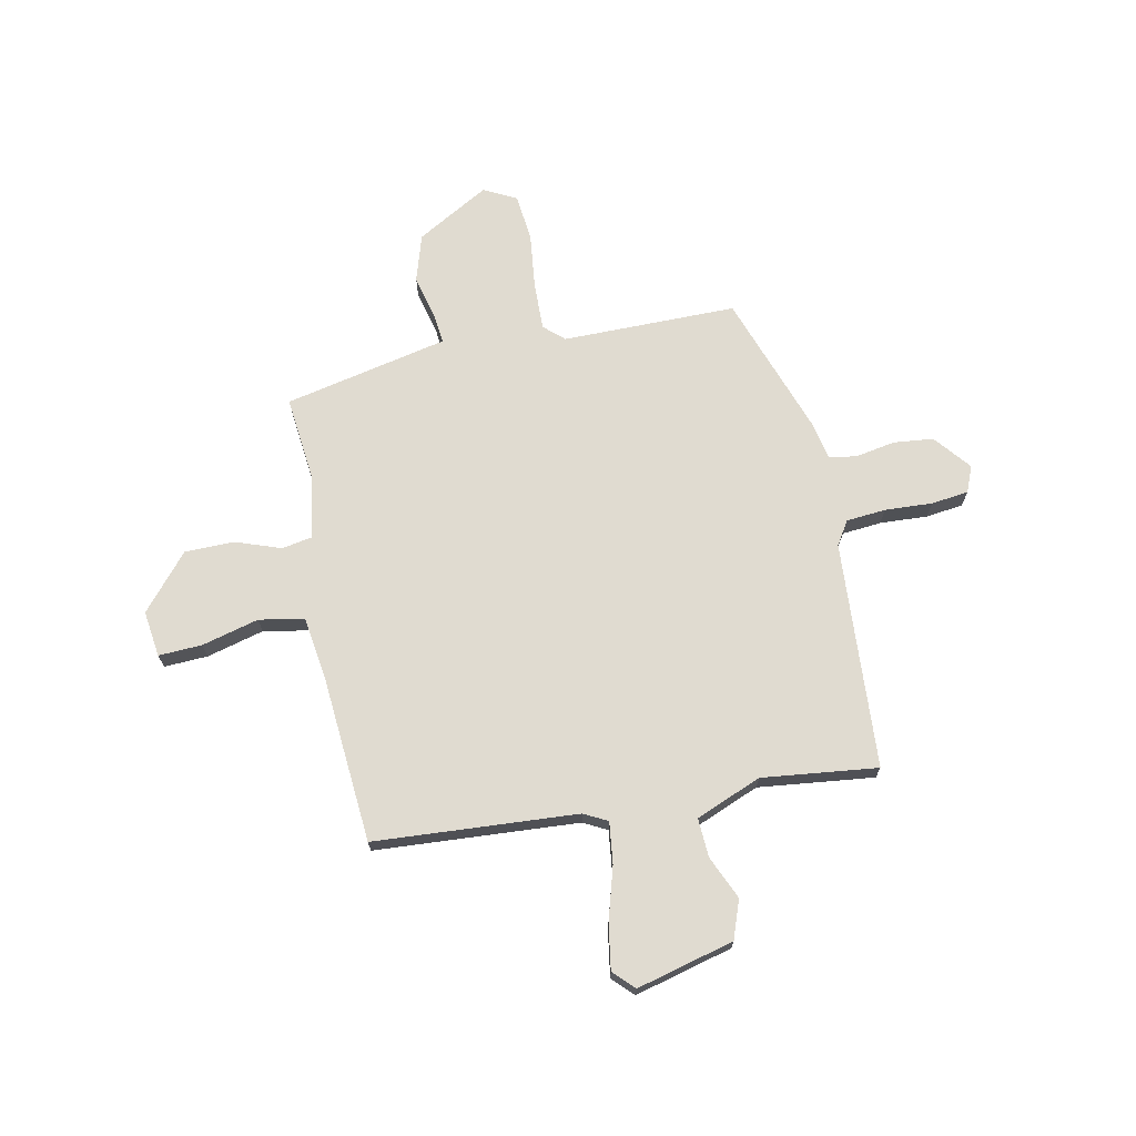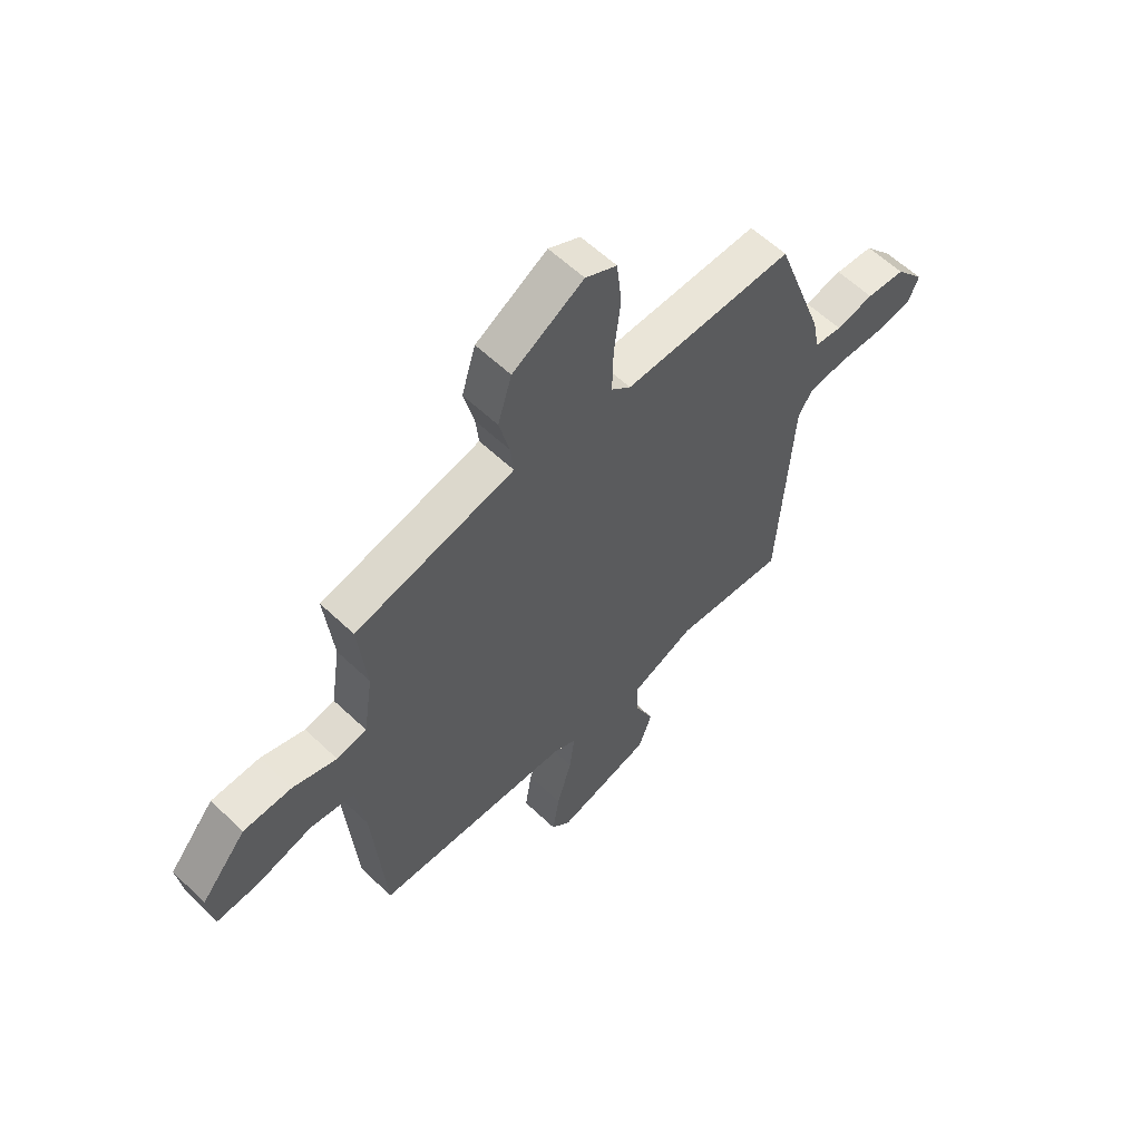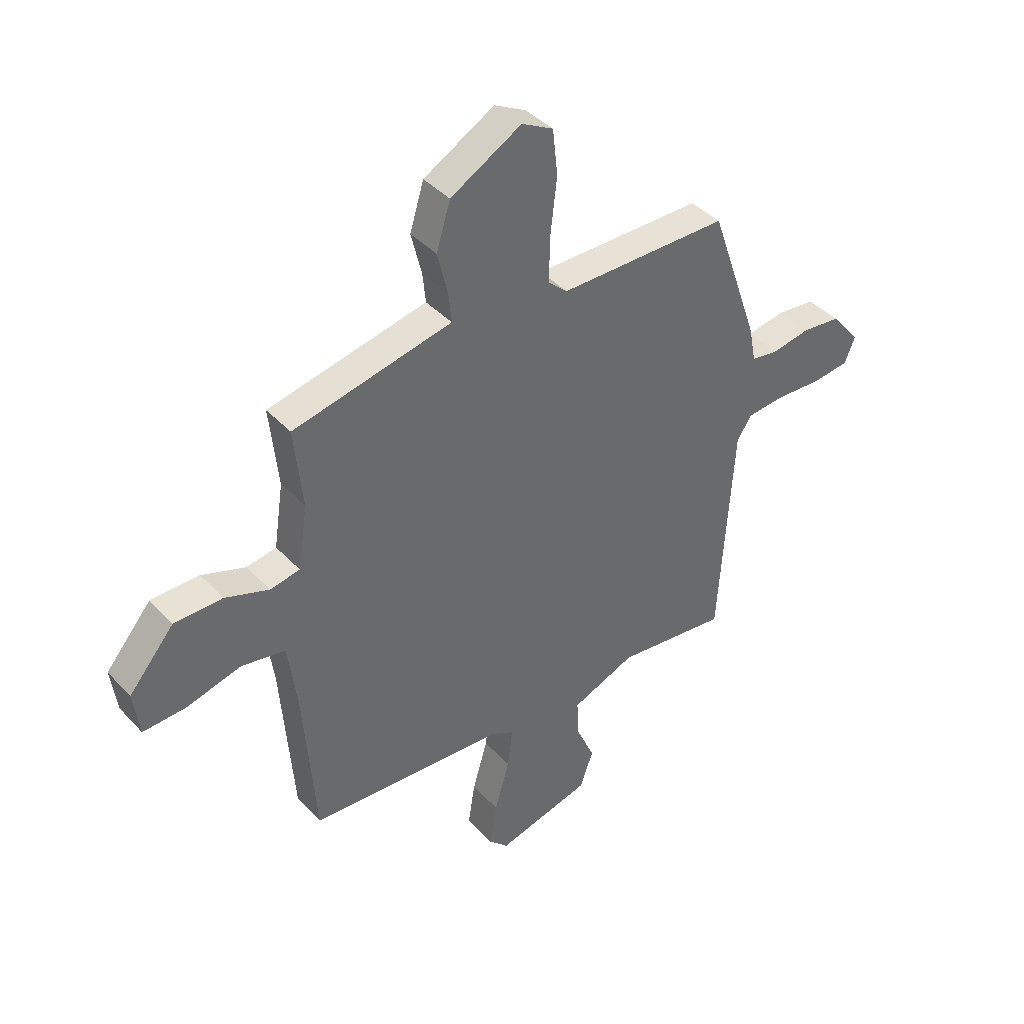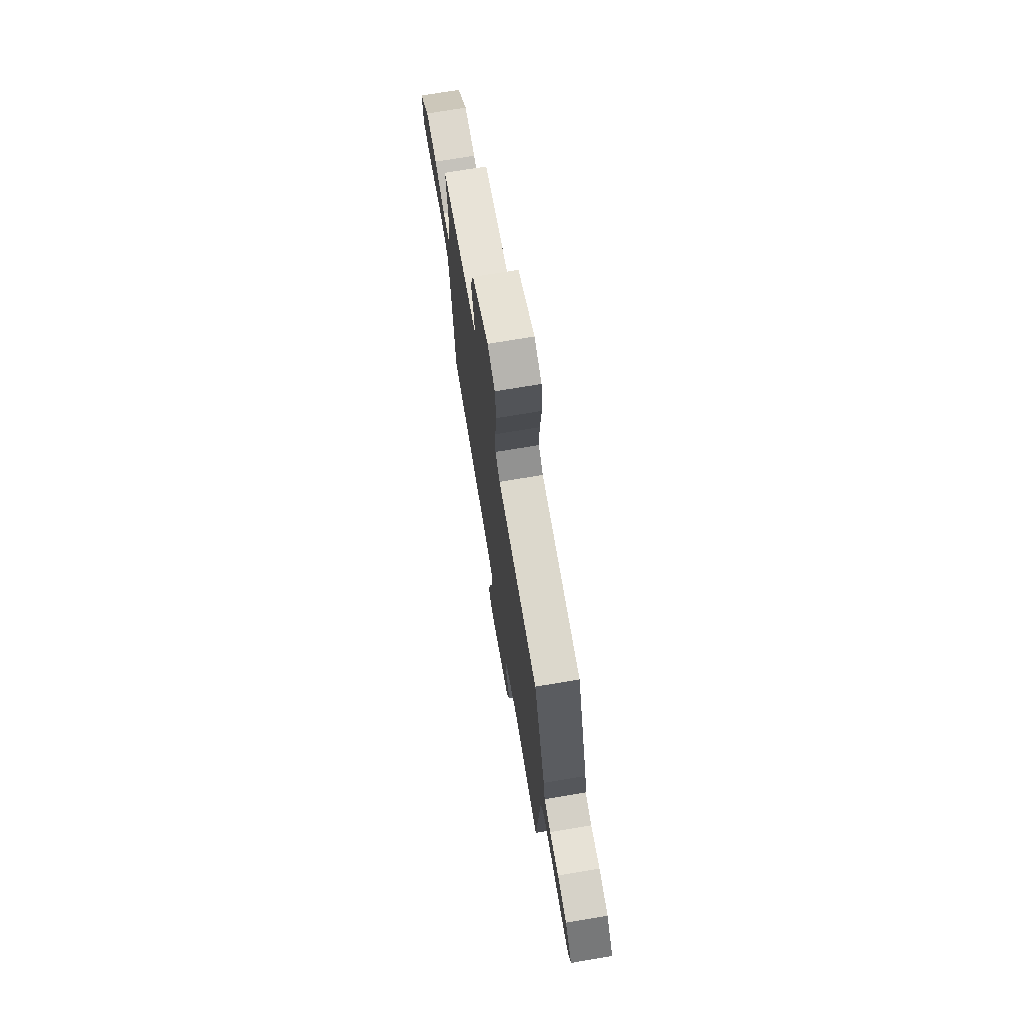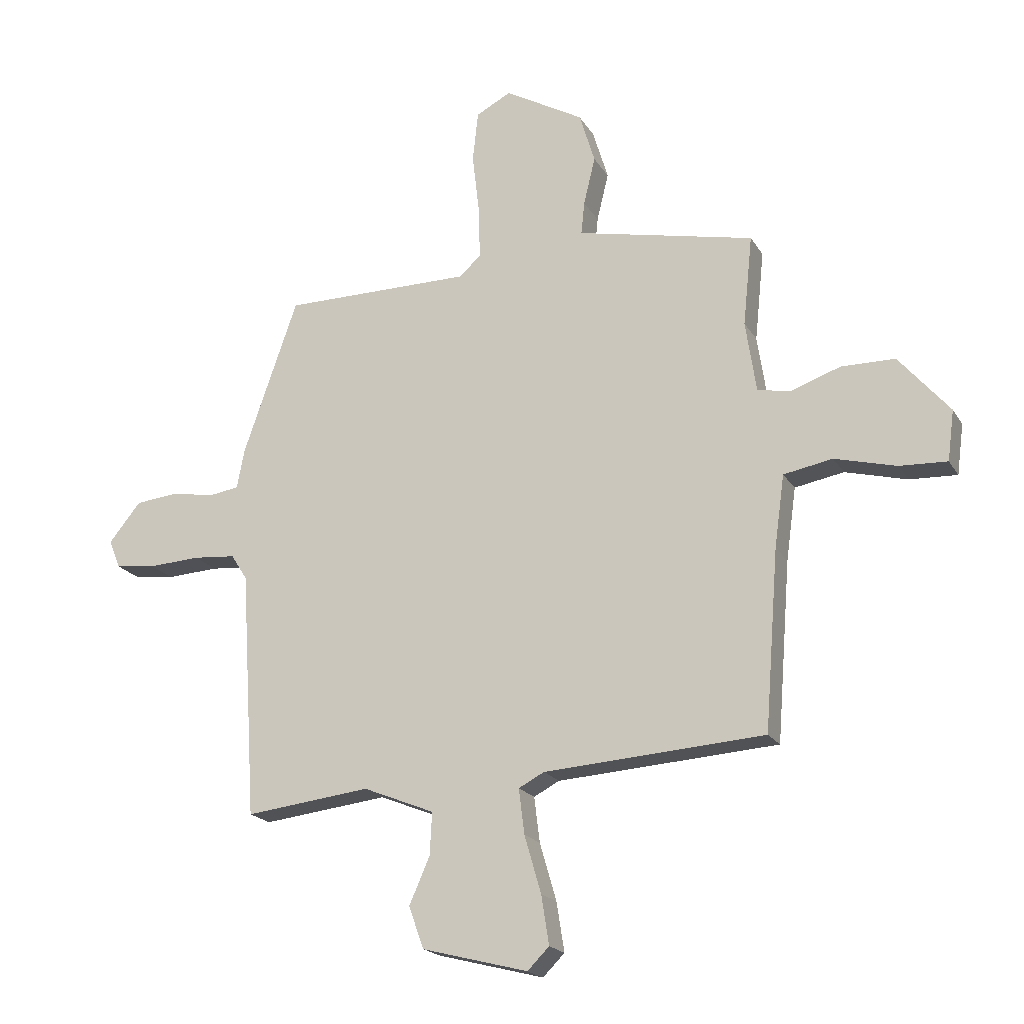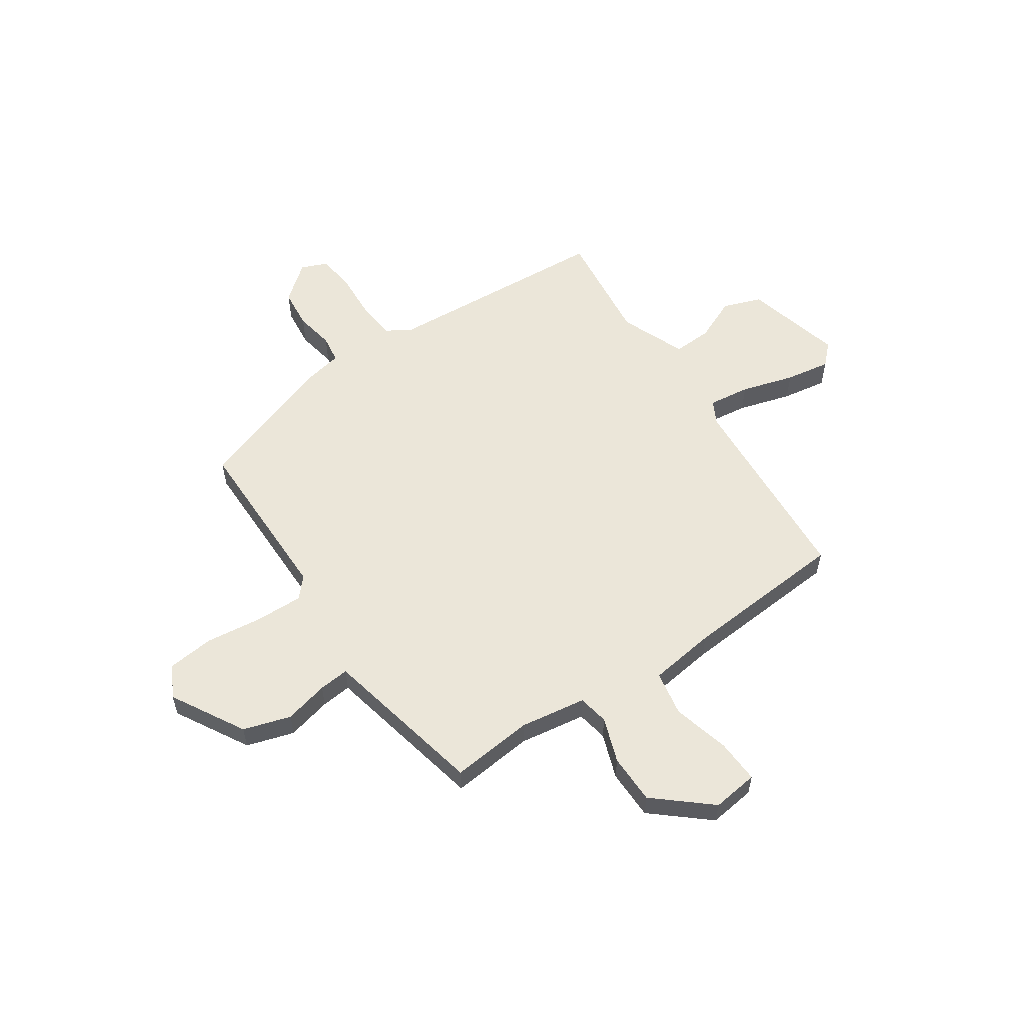
<metadata>
{"format":"obj","ext":"obj","renderer":"f3d","projection":"perspective","resolution":1024,"background":"white","views":[{"elev":70.0,"azim":168.5,"up":"+Y"},{"elev":59.5,"azim":134.3,"up":"+Z"},{"elev":40.5,"azim":141.9,"up":"+Z"},{"elev":72.7,"azim":-99.5,"up":"+Z"},{"elev":-19.6,"azim":22.4,"up":"+Z"},{"elev":56.7,"azim":56.1,"up":"+Y"}]}
</metadata>
<code>
v -0.471 0.07 -0.497
v -0.499 0.07 -0.053
v -0.528 0.07 -0.007
v -0.605 0.07 0
v -0.698 0.07 -0.005
v -0.771 0.07 0.004
v -0.792 0.07 0.055
v -0.734 0.07 0.126
v -0.656 0.07 0.134
v -0.58 0.07 0.12
v -0.525 0.07 0.128
v -0.511 0.07 0.2
v -0.413 0.07 0.48
v -0.073 0.07 0.48
v -0.034 0.07 0.515
v -0.036 0.07 0.607
v -0.049 0.07 0.718
v -0.039 0.07 0.809
v 0.024 0.07 0.842
v 0.166 0.07 0.761
v 0.194 0.07 0.669
v 0.173 0.07 0.583
v 0.167 0.07 0.524
v 0.241 0.07 0.508
v 0.486 0.07 0.455
v 0.469 0.07 0.293
v 0.488 0.07 0.165
v 0.548 0.07 0.154
v 0.636 0.07 0.185
v 0.733 0.07 0.184
v 0.824 0.07 0.077
v 0.812 0.07 -0.013
v 0.727 0.07 -0.009
v 0.616 0.07 0.02
v 0.528 0.07 0.004
v 0.51 0.07 -0.126
v 0.485 0.07 -0.446
v 0.089 0.07 -0.472
v 0.043 0.07 -0.496
v 0.053 0.07 -0.577
v 0.083 0.07 -0.68
v 0.097 0.07 -0.768
v 0.058 0.07 -0.807
v -0.132 0.07 -0.758
v -0.159 0.07 -0.683
v -0.122 0.07 -0.599
v -0.118 0.07 -0.523
v -0.246 0.07 -0.471
v -0.471 0 -0.497
v -0.499 0 -0.053
v -0.528 0 -0.007
v -0.605 0 0
v -0.698 0 -0.005
v -0.771 0 0.004
v -0.792 0 0.055
v -0.734 0 0.126
v -0.656 0 0.134
v -0.58 0 0.12
v -0.525 0 0.128
v -0.511 0 0.2
v -0.413 0 0.48
v -0.073 0 0.48
v -0.034 0 0.515
v -0.036 0 0.607
v -0.049 0 0.718
v -0.039 0 0.809
v 0.024 0 0.842
v 0.166 0 0.761
v 0.194 0 0.669
v 0.173 0 0.583
v 0.167 0 0.524
v 0.241 0 0.508
v 0.486 0 0.455
v 0.469 0 0.293
v 0.488 0 0.165
v 0.548 0 0.154
v 0.636 0 0.185
v 0.733 0 0.184
v 0.824 0 0.077
v 0.812 0 -0.013
v 0.727 0 -0.009
v 0.616 0 0.02
v 0.528 0 0.004
v 0.51 0 -0.126
v 0.485 0 -0.446
v 0.089 0 -0.472
v 0.043 0 -0.496
v 0.053 0 -0.577
v 0.083 0 -0.68
v 0.097 0 -0.768
v 0.058 0 -0.807
v -0.132 0 -0.758
v -0.159 0 -0.683
v -0.122 0 -0.599
v -0.118 0 -0.523
v -0.246 0 -0.471
f 44 45 46
f 43 44 46
f 42 43 46
f 41 42 46
f 40 41 46
f 39 40 46 47
f 38 39 47 48
f 36 37 38 48
f 32 33 34
f 31 32 34
f 30 31 34
f 29 30 34
f 28 29 34
f 27 28 34 35
f 23 24 25 26
f 23 26 27
f 20 21 22
f 19 20 22
f 18 19 22
f 17 18 22
f 16 17 22
f 15 16 22 23
f 48 1 2
f 36 48 2
f 35 36 2
f 27 35 2
f 23 27 2
f 15 23 2
f 14 15 2
f 8 9 10
f 7 8 10
f 6 7 10
f 5 6 10
f 4 5 10
f 3 4 10 11
f 12 13 14
f 11 12 14
f 3 11 14
f 2 3 14
f 94 93 92
f 94 92 91
f 94 91 90
f 94 90 89
f 94 89 88
f 95 94 88 87
f 96 95 87 86
f 96 86 85 84
f 82 81 80
f 82 80 79
f 82 79 78
f 82 78 77
f 82 77 76
f 83 82 76 75
f 74 73 72 71
f 75 74 71
f 70 69 68
f 70 68 67
f 70 67 66
f 70 66 65
f 70 65 64
f 71 70 64 63
f 50 49 96
f 50 96 84
f 50 84 83
f 50 83 75
f 50 75 71
f 50 71 63
f 50 63 62
f 58 57 56
f 58 56 55
f 58 55 54
f 58 54 53
f 58 53 52
f 59 58 52 51
f 62 61 60
f 62 60 59
f 62 59 51
f 62 51 50
f 1 49 50 2
f 2 50 51 3
f 3 51 52 4
f 4 52 53 5
f 5 53 54 6
f 6 54 55 7
f 7 55 56 8
f 8 56 57 9
f 9 57 58 10
f 10 58 59 11
f 11 59 60 12
f 12 60 61 13
f 13 61 62 14
f 14 62 63 15
f 15 63 64 16
f 16 64 65 17
f 17 65 66 18
f 18 66 67 19
f 19 67 68 20
f 20 68 69 21
f 21 69 70 22
f 22 70 71 23
f 23 71 72 24
f 24 72 73 25
f 25 73 74 26
f 26 74 75 27
f 27 75 76 28
f 28 76 77 29
f 29 77 78 30
f 30 78 79 31
f 31 79 80 32
f 32 80 81 33
f 33 81 82 34
f 34 82 83 35
f 35 83 84 36
f 36 84 85 37
f 37 85 86 38
f 38 86 87 39
f 39 87 88 40
f 40 88 89 41
f 41 89 90 42
f 42 90 91 43
f 43 91 92 44
f 44 92 93 45
f 45 93 94 46
f 46 94 95 47
f 47 95 96 48
f 48 96 49 1

</code>
